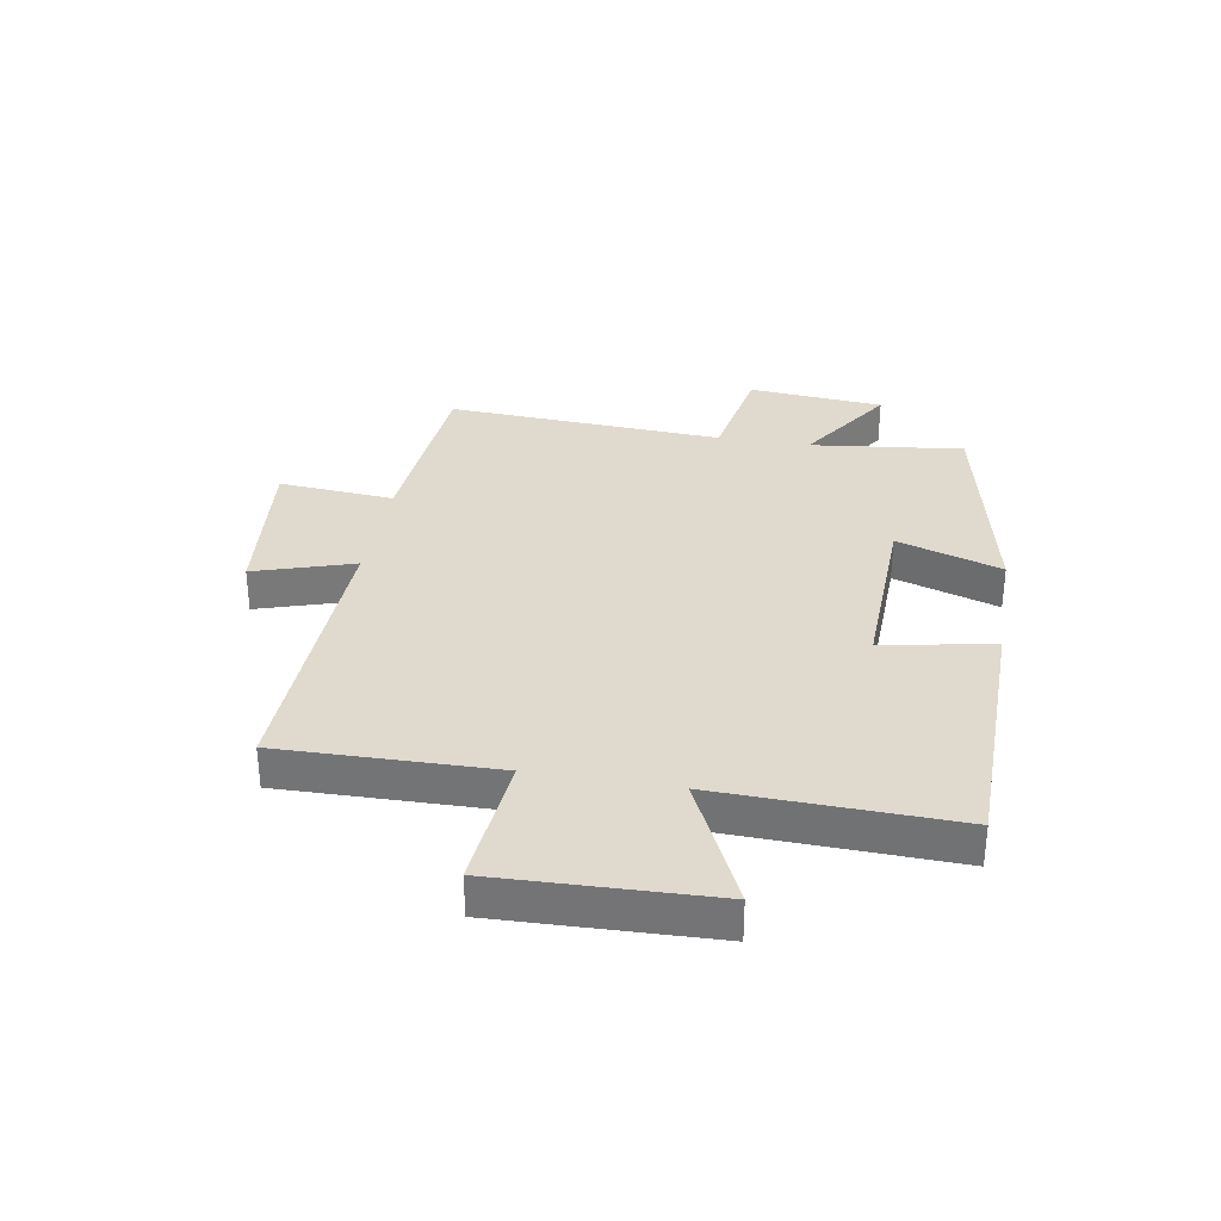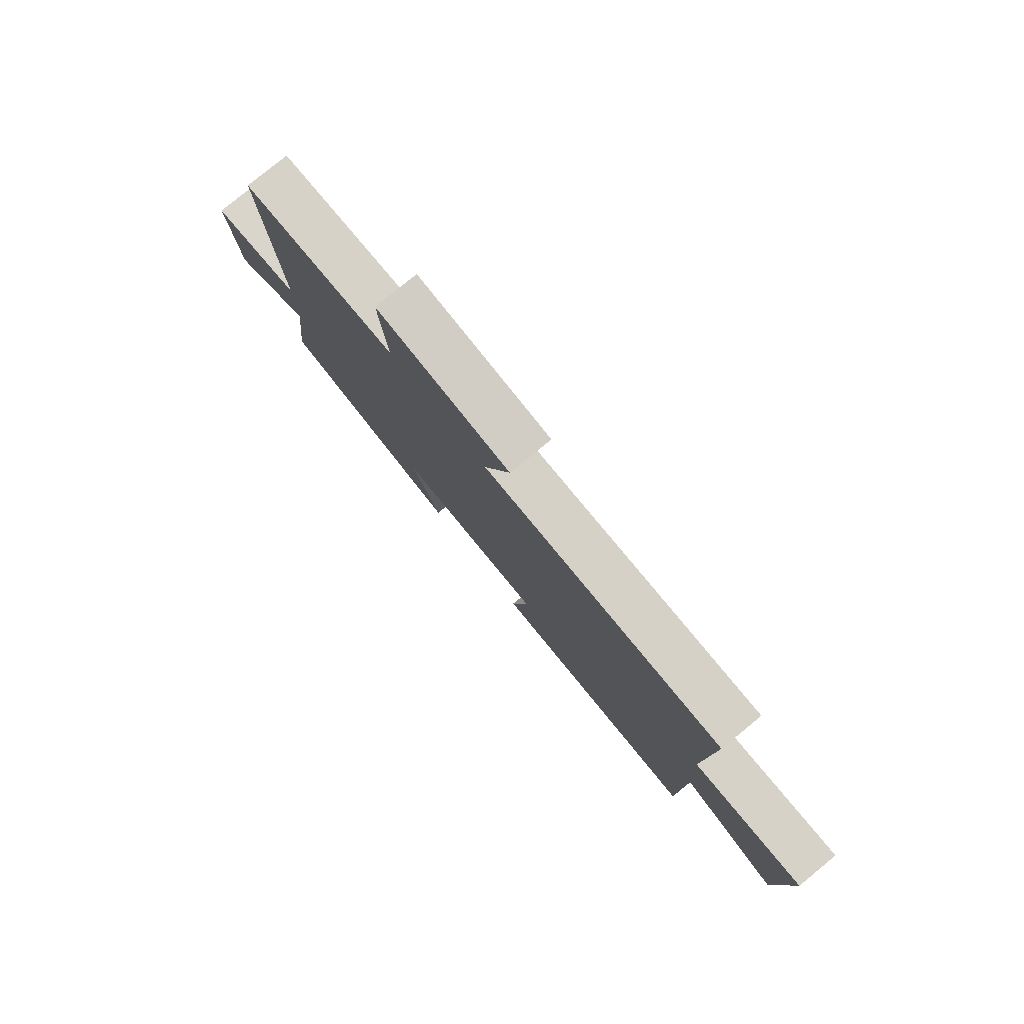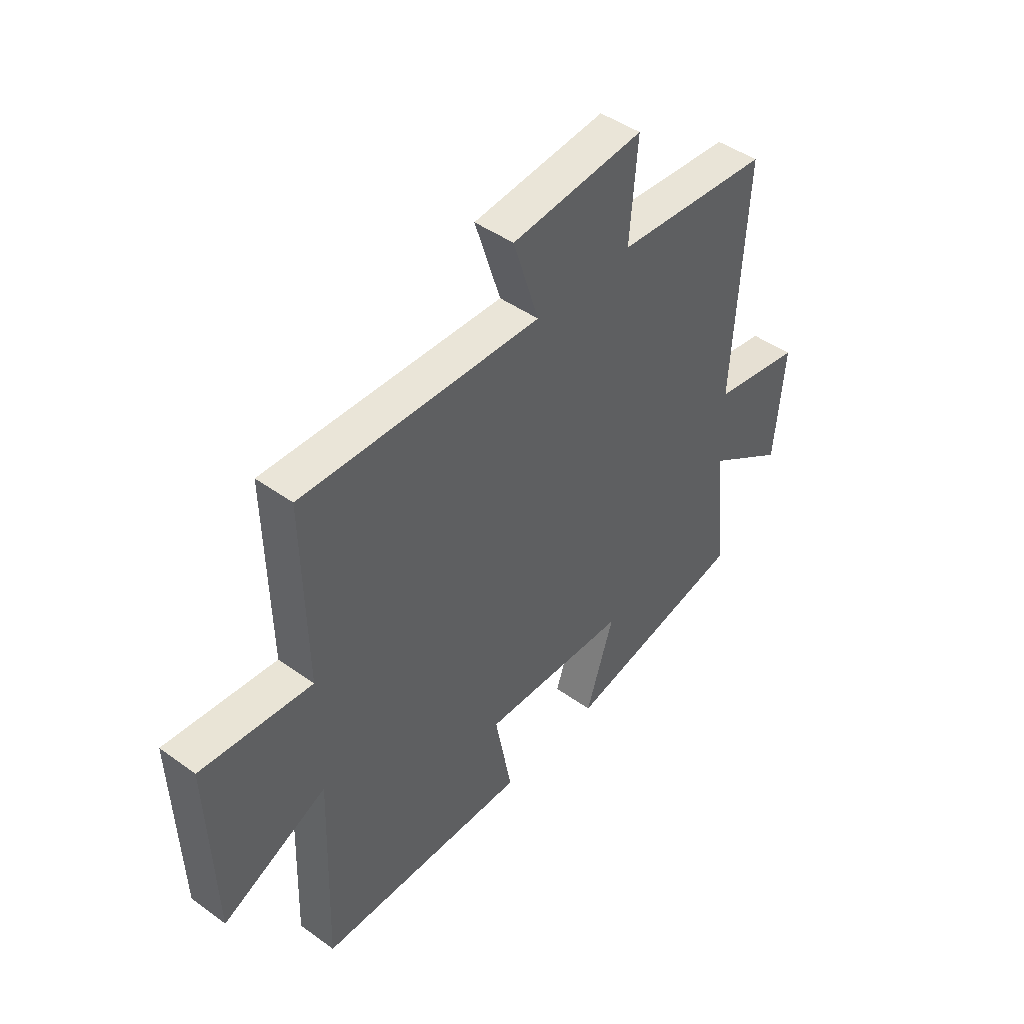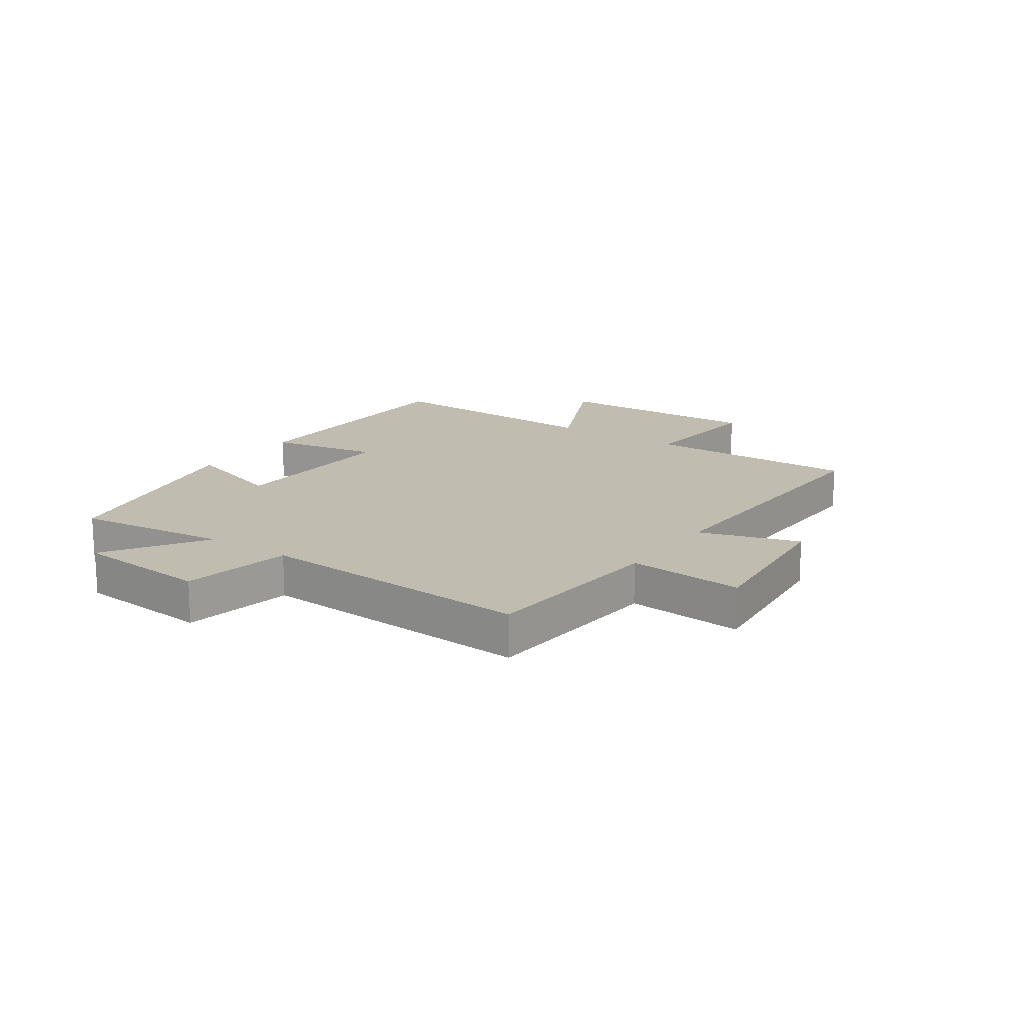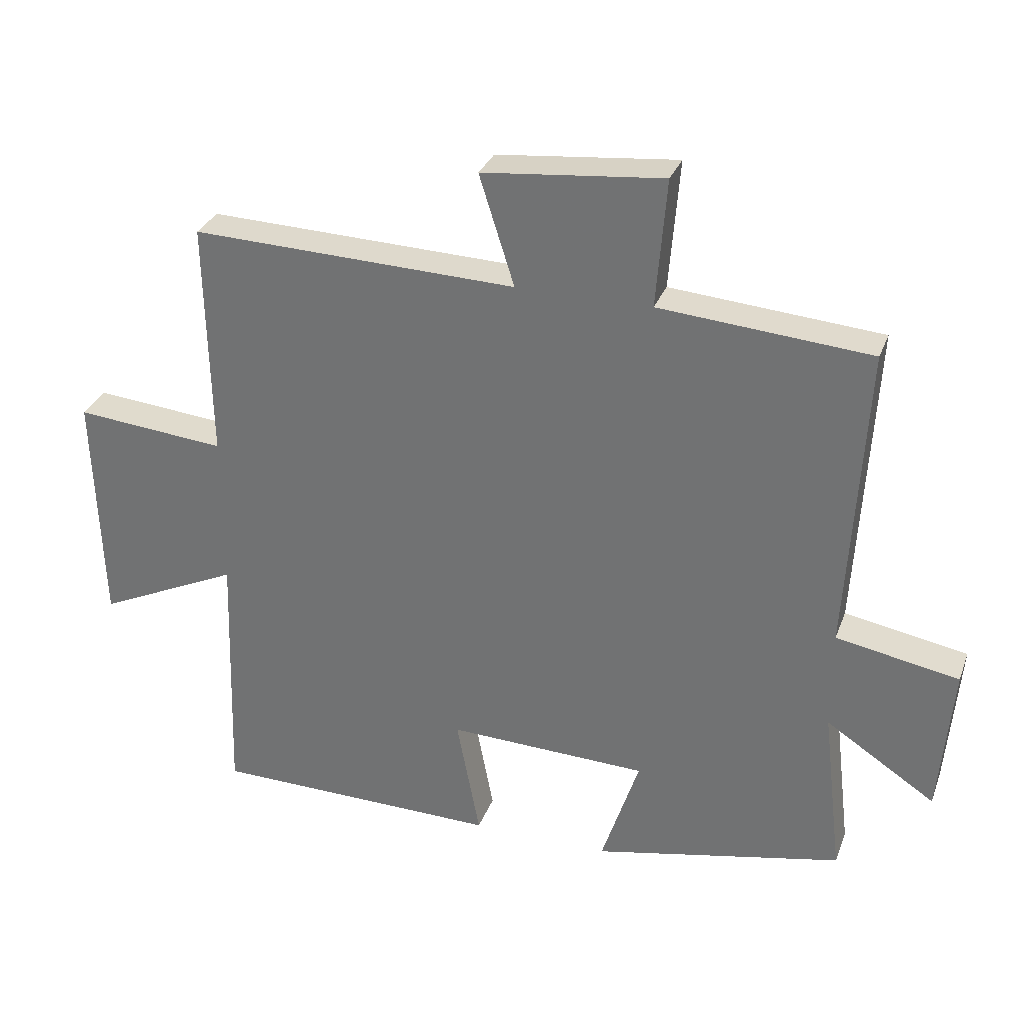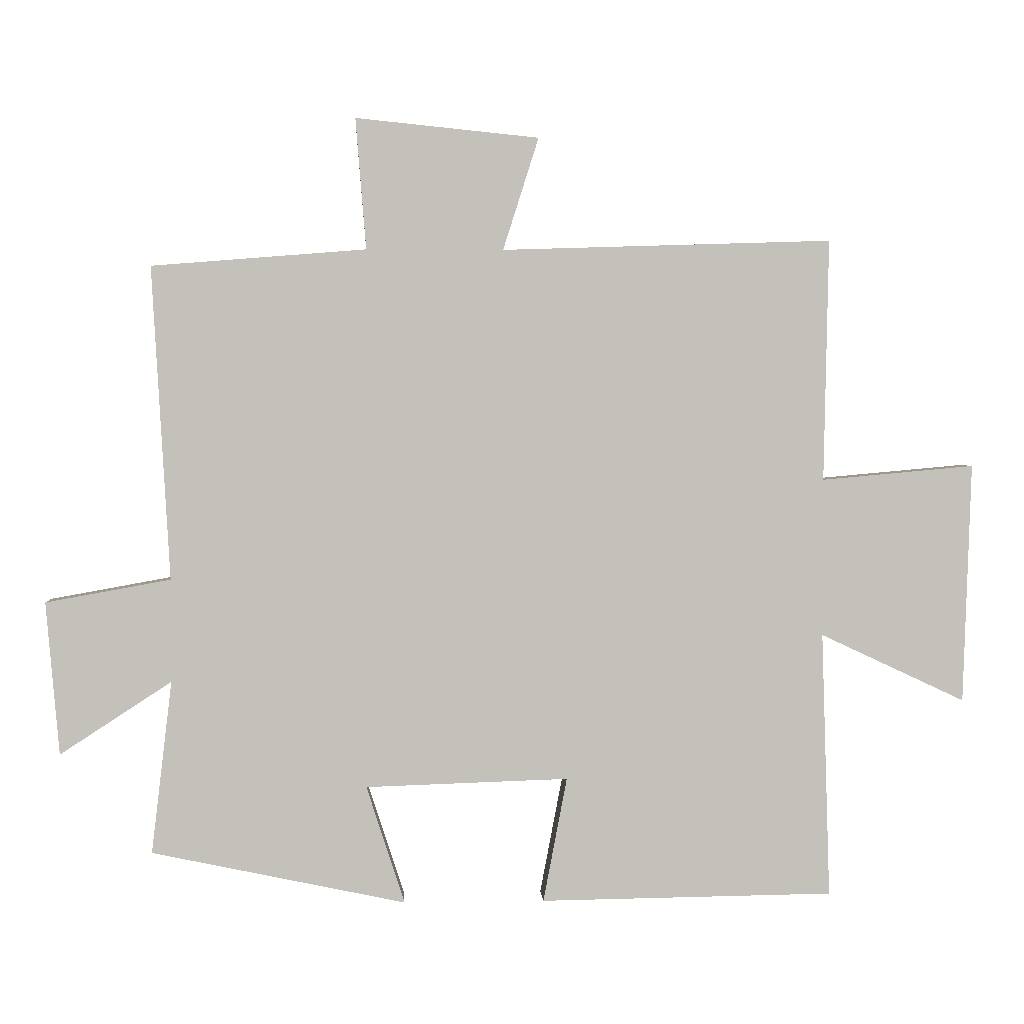
<metadata>
{"format":"obj","ext":"obj","renderer":"f3d","projection":"perspective","resolution":1024,"background":"white","views":[{"elev":32.6,"azim":99.7,"up":"+Y"},{"elev":79.7,"azim":50.7,"up":"+Z"},{"elev":45.3,"azim":129.8,"up":"+Z"},{"elev":16.5,"azim":-55.2,"up":"+Y"},{"elev":30.9,"azim":-161.5,"up":"+Z"},{"elev":2.5,"azim":-3.3,"up":"+Z"}]}
</metadata>
<code>
v -0.527 0.07 0.474
v -0.202 0.07 0.5
v -0.218 0.07 0.698
v 0.06 0.07 0.67
v 0.006 0.07 0.5
v 0.507 0.07 0.516
v 0.5 0.07 0.149
v 0.732 0.07 0.17
v 0.72 0.07 -0.194
v 0.5 0.07 -0.091
v 0.513 0.07 -0.494
v 0.068 0.07 -0.5
v 0.104 0.07 -0.311
v -0.204 0.07 -0.321
v -0.146 0.07 -0.5
v -0.531 0.07 -0.419
v -0.5 0.07 -0.157
v -0.669 0.07 -0.267
v -0.689 0.07 -0.035
v -0.5 0.07 -0.001
v -0.527 0 0.474
v -0.202 0 0.5
v -0.218 0 0.698
v 0.06 0 0.67
v 0.006 0 0.5
v 0.507 0 0.516
v 0.5 0 0.149
v 0.732 0 0.17
v 0.72 0 -0.194
v 0.5 0 -0.091
v 0.513 0 -0.494
v 0.068 0 -0.5
v 0.104 0 -0.311
v -0.204 0 -0.321
v -0.146 0 -0.5
v -0.531 0 -0.419
v -0.5 0 -0.157
v -0.669 0 -0.267
v -0.689 0 -0.035
v -0.5 0 -0.001
f 17 18 19 20
f 14 15 16 17
f 13 14 17 20
f 10 11 12 13
f 20 1 2
f 13 20 2
f 10 13 2
f 7 8 9 10
f 5 6 7
f 5 7 10 2
f 2 3 4 5
f 40 39 38 37
f 37 36 35 34
f 40 37 34 33
f 33 32 31 30
f 22 21 40
f 22 40 33
f 22 33 30
f 30 29 28 27
f 27 26 25
f 22 30 27 25
f 25 24 23 22
f 1 21 22 2
f 2 22 23 3
f 3 23 24 4
f 4 24 25 5
f 5 25 26 6
f 6 26 27 7
f 7 27 28 8
f 8 28 29 9
f 9 29 30 10
f 10 30 31 11
f 11 31 32 12
f 12 32 33 13
f 13 33 34 14
f 14 34 35 15
f 15 35 36 16
f 16 36 37 17
f 17 37 38 18
f 18 38 39 19
f 19 39 40 20
f 20 40 21 1

</code>
